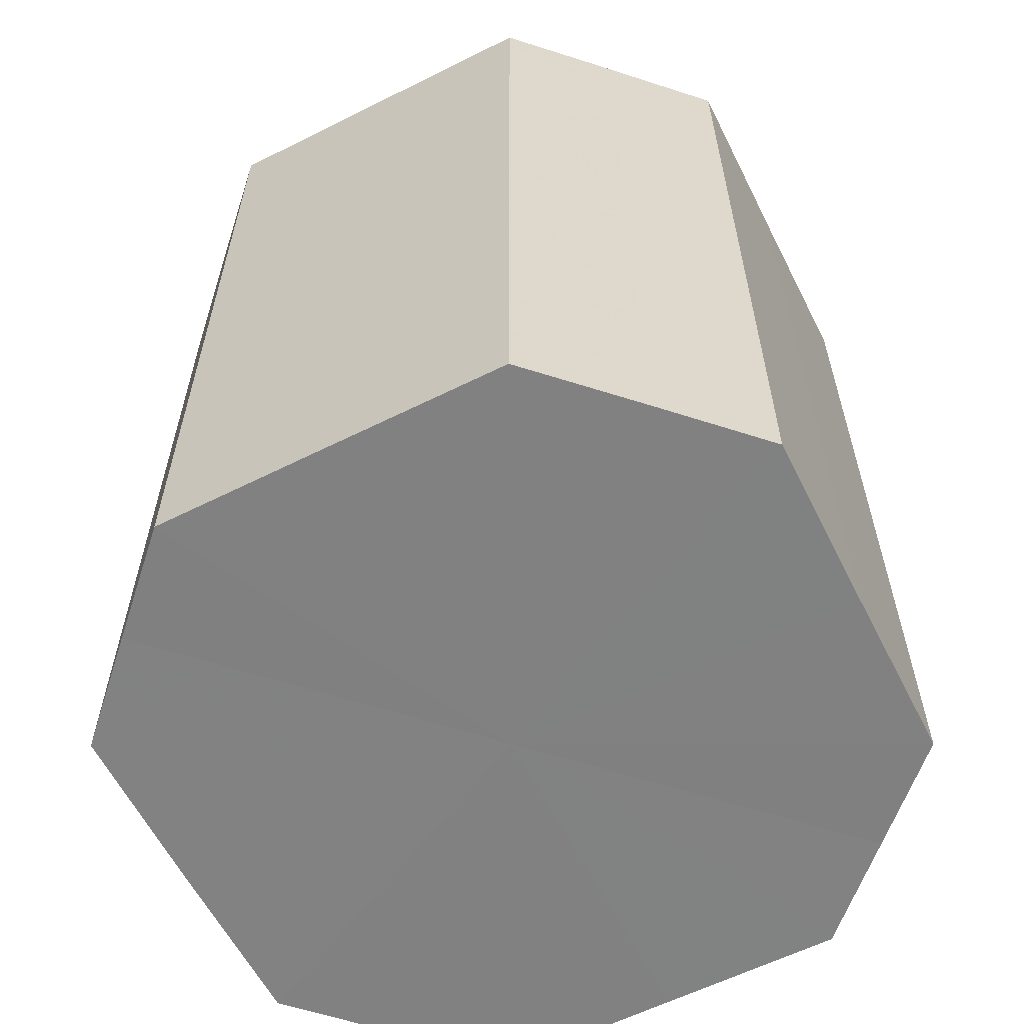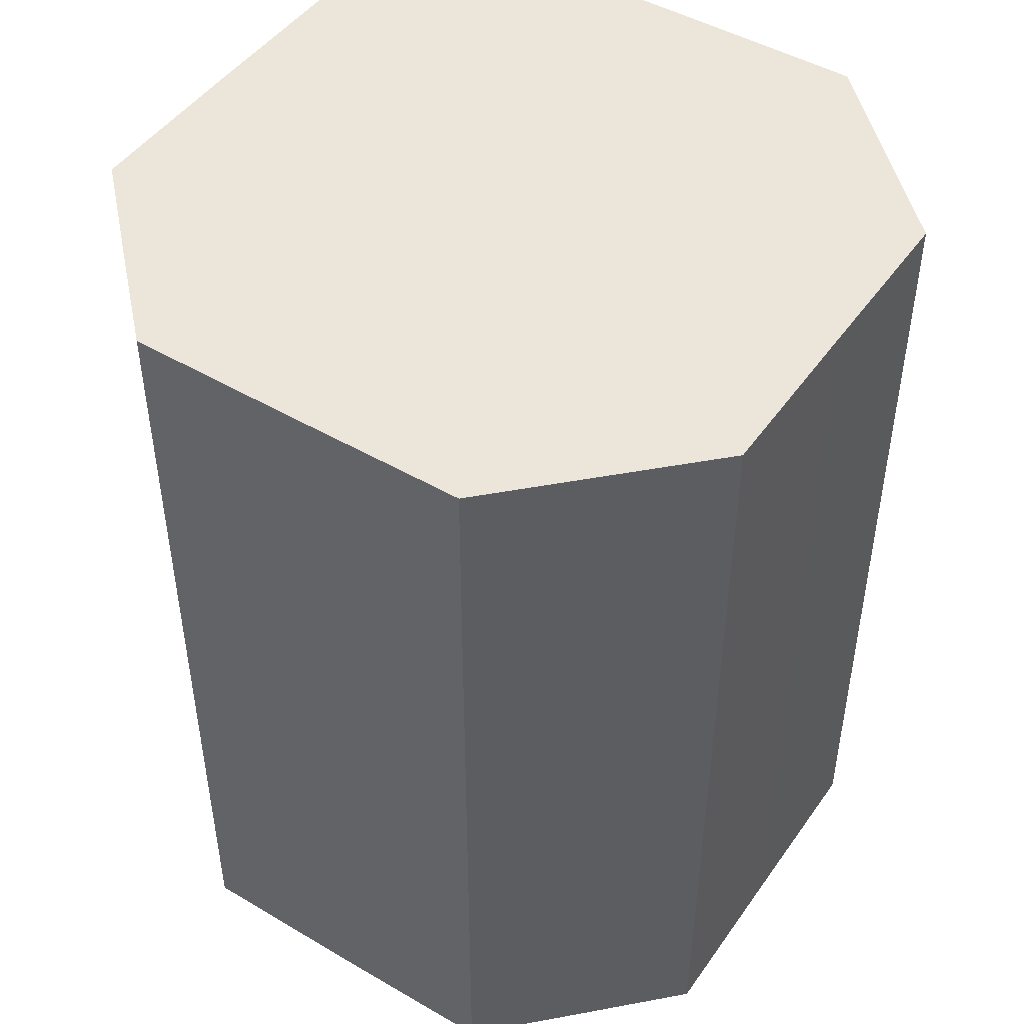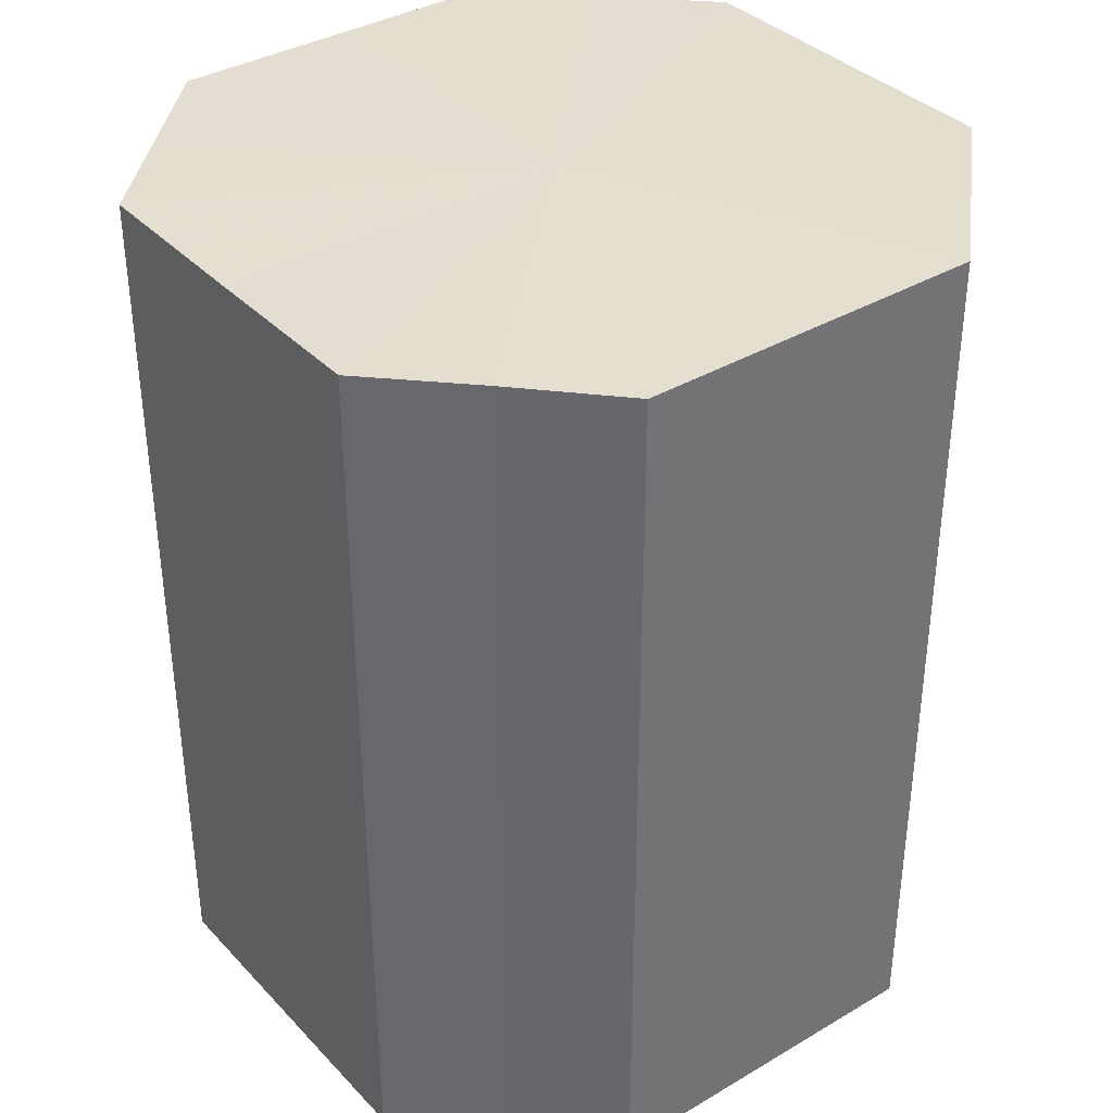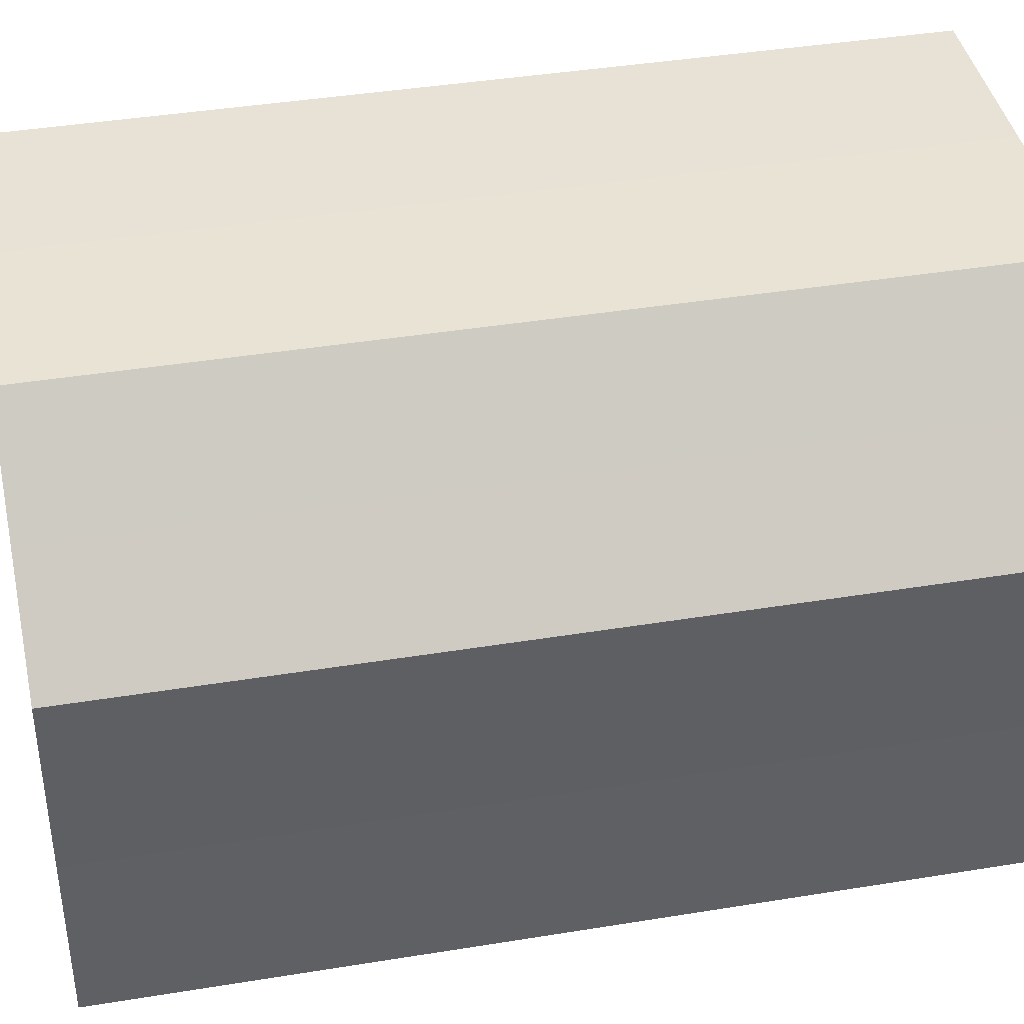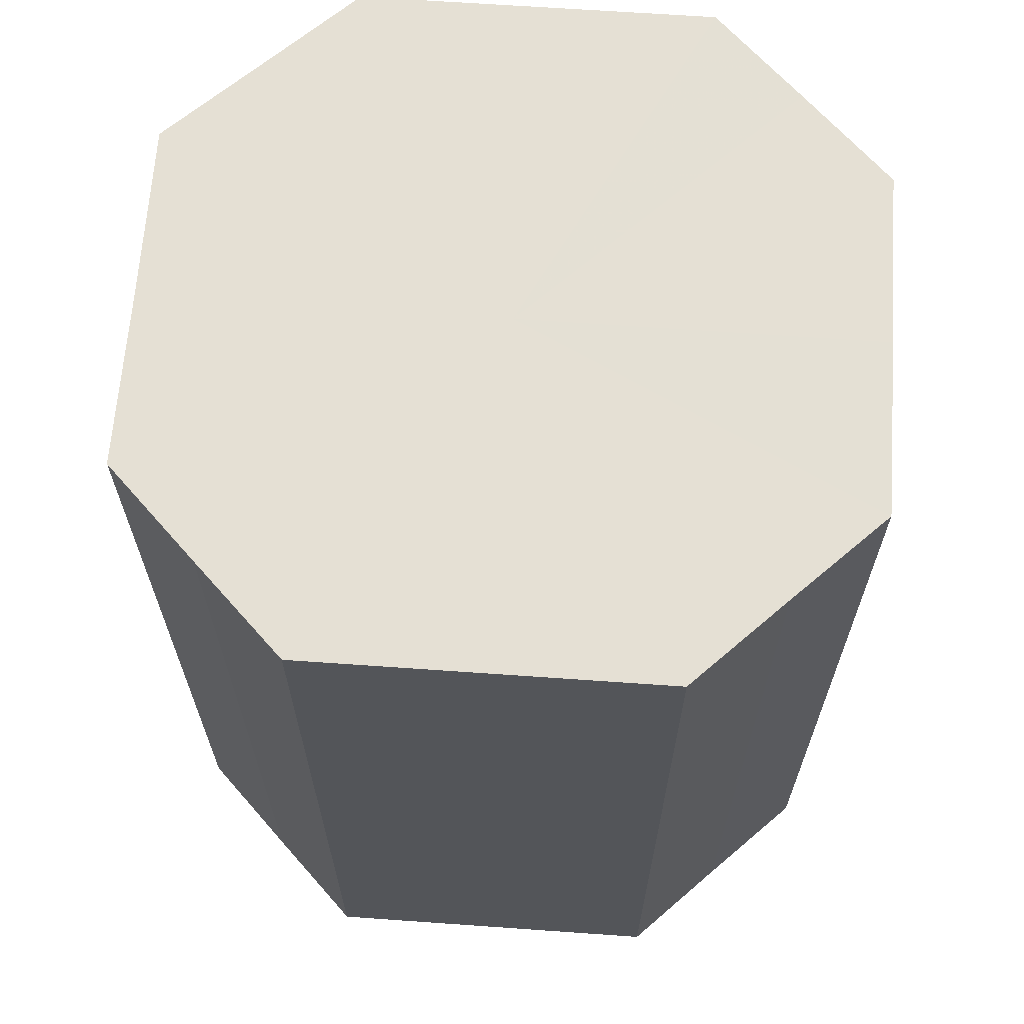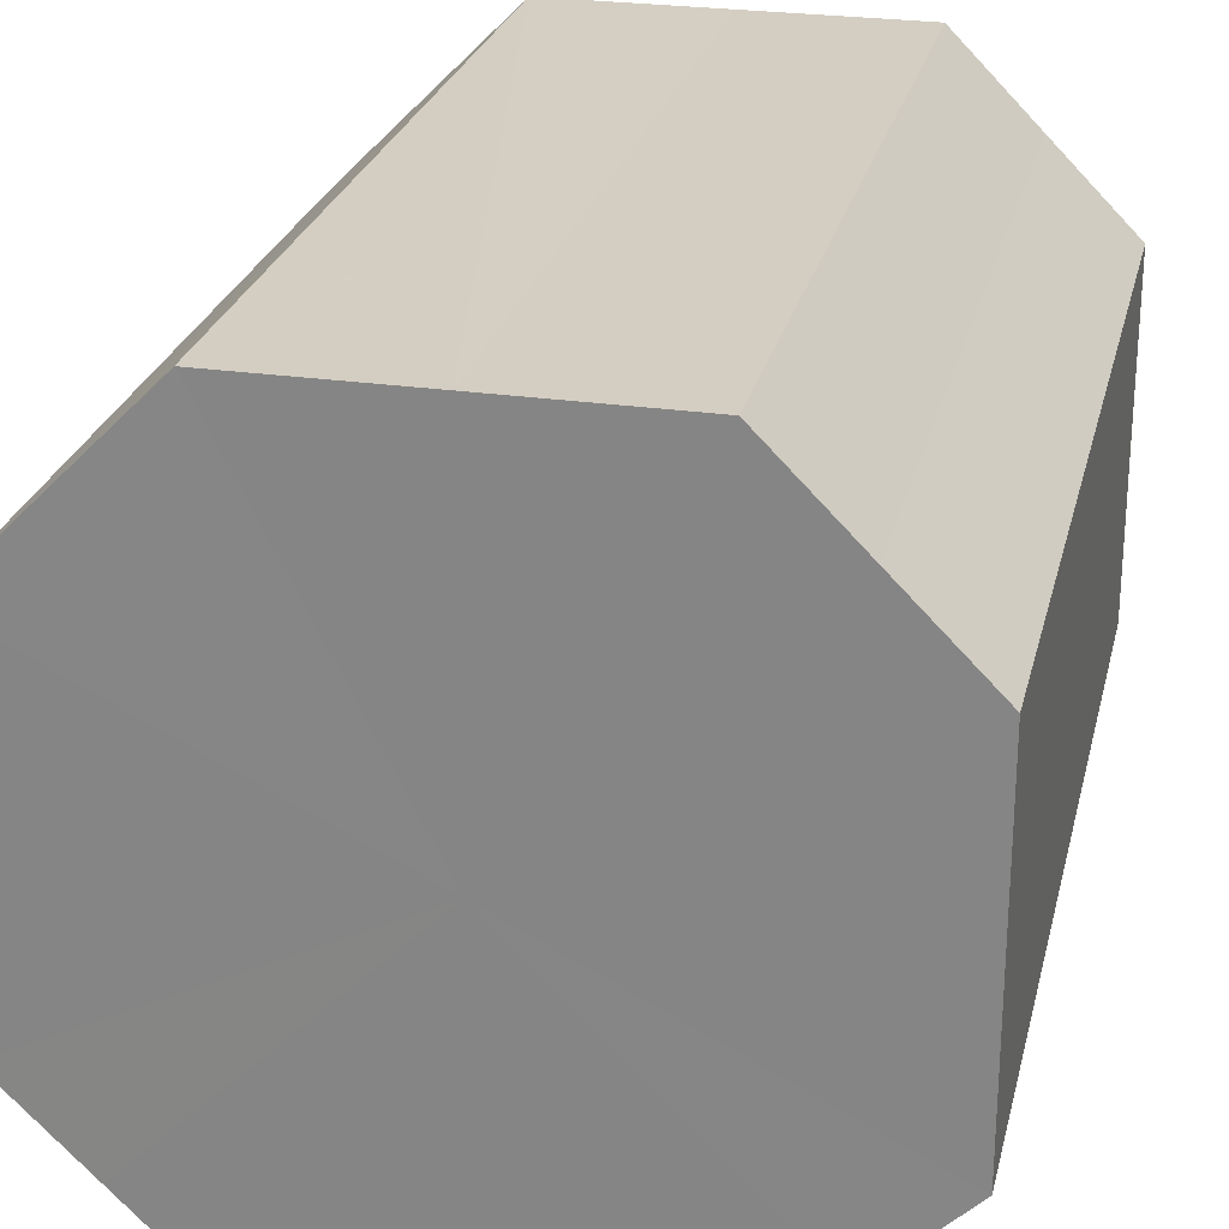
<metadata>
{"format":"obj","ext":"obj","renderer":"f3d","projection":"perspective","resolution":1024,"background":"white","views":[{"elev":-60.5,"azim":116.8,"up":"+Z"},{"elev":47.2,"azim":123.3,"up":"+Z"},{"elev":36.5,"azim":-37.3,"up":"+Z"},{"elev":40.7,"azim":-101.3,"up":"+Y"},{"elev":65.7,"azim":-85.9,"up":"+Z"},{"elev":25.4,"azim":-167.0,"up":"+Y"}]}
</metadata>
<code>
o 27281
v 2224 1880 24.58
v 2224 1880 24.58
v 2224 1880 24.68
v 2224 1880 24.58
v 2224 1880 24.68
v 2224 1880 24.58
v 2224 1880 24.68
v 2224 1880 24.58
v 2224 1880 24.68
v 2224 1880 24.58
v 2224 1880 24.68
v 2224 1880 24.58
v 2224 1880 24.68
v 2224 1880 24.58
v 2224 1880 24.68
v 2224 1880 24.58
v 2224 1880 24.68
v 2224 1880 24.58
v 2224 1880 24.68
v 2224 1880 24.58
v 2224 1880 24.68
v 2224 1880 24.58
v 2224 1880 24.68
v 2224 1880 24.58
v 2224 1880 24.68
v 2224 1880 24.58
v 2224 1880 24.68
v 2224 1880 24.58
v 2224 1880 24.68
v 2224 1880 24.58
v 2224 1880 24.68
v 2224 1880 24.68
v 2224 1880 24.68
v 2224 1880 24.58
v 2224 1880 24.68
v 2224 1880 24.58
v 2224 1880 24.68
v 2224 1880 24.68
v 2224 1880 24.58
v 2224 1880 24.68
v 2224 1880 24.58
v 2224 1880 24.58
v 2224 1880 24.68
v 2224 1880 24.68
v 2224 1880 24.58
v 2224 1880 24.68
v 2224 1880 24.58
v 2224 1880 24.58
v 2224 1880 24.68
v 2224 1880 24.68
v 2224 1880 24.58
v 2224 1880 24.68
v 2224 1880 24.58
v 2224 1880 24.58
v 2224 1880 24.68
v 2224 1880 24.68
v 2224 1880 24.58
v 2224 1880 24.68
v 2224 1880 24.58
v 2224 1880 24.58
v 2224 1880 24.68
v 2224 1880 24.68
v 2224 1880 24.58
v 2224 1880 24.58
v 2224 1880 24.58
v 2224 1880 24.58
v 2224 1880 24.58
v 2224 1880 24.58
v 2224 1880 24.58
v 2224 1880 24.58
v 2224 1880 24.58
v 2224 1880 24.58
v 2224 1880 24.58
v 2224 1880 24.58
v 2224 1880 24.58
v 2224 1880 24.58
v 2224 1880 24.58
v 2224 1880 24.58
v 2224 1880 24.58
v 2224 1880 24.58
v 2224 1880 24.58
v 2224 1880 24.68
v 2224 1880 24.68
v 2224 1880 24.68
v 2224 1880 24.68
v 2224 1880 24.68
v 2224 1880 24.68
v 2224 1880 24.68
v 2224 1880 24.68
v 2224 1880 24.68
v 2224 1880 24.68
v 2224 1880 24.68
v 2224 1880 24.68
v 2224 1880 24.68
v 2224 1880 24.68
v 2224 1880 24.68
v 2224 1880 24.68
v 2224 1880 24.68
f 1 2 3
f 2 4 5
f 6 1 7
f 4 8 9
f 10 6 11
f 8 12 13
f 14 10 15
f 12 16 17
f 18 14 19
f 16 20 21
f 22 18 23
f 20 24 25
f 26 22 27
f 24 28 29
f 30 26 31
f 28 30 32
f 33 34 35
f 35 36 37
f 38 39 33
f 40 41 38
f 37 42 43
f 44 45 40
f 46 47 44
f 43 48 49
f 50 51 46
f 52 53 50
f 49 54 55
f 56 57 52
f 58 59 56
f 55 60 61
f 62 63 58
f 61 64 62
f 65 66 67
f 65 68 66
f 65 67 69
f 65 70 68
f 65 69 71
f 65 72 70
f 65 71 73
f 65 74 72
f 65 73 75
f 65 76 74
f 65 75 77
f 65 78 76
f 65 77 79
f 65 80 78
f 65 79 81
f 65 81 80
f 82 83 84
f 82 85 83
f 82 84 86
f 82 87 85
f 82 86 88
f 82 89 87
f 82 88 90
f 82 91 89
f 82 90 92
f 82 93 91
f 82 92 94
f 82 95 93
f 82 94 96
f 82 97 95
f 82 96 98
f 82 98 97

</code>
